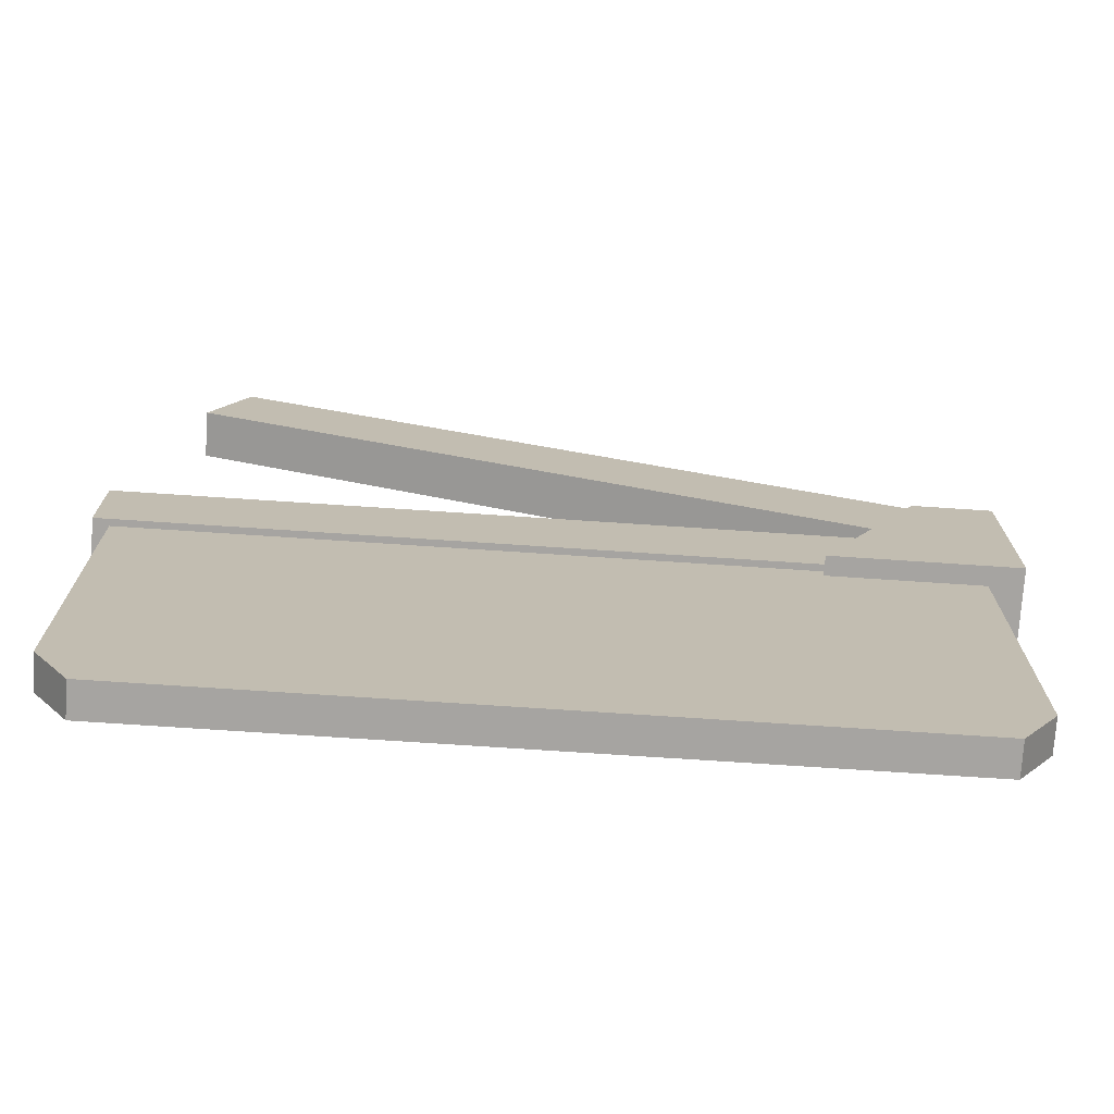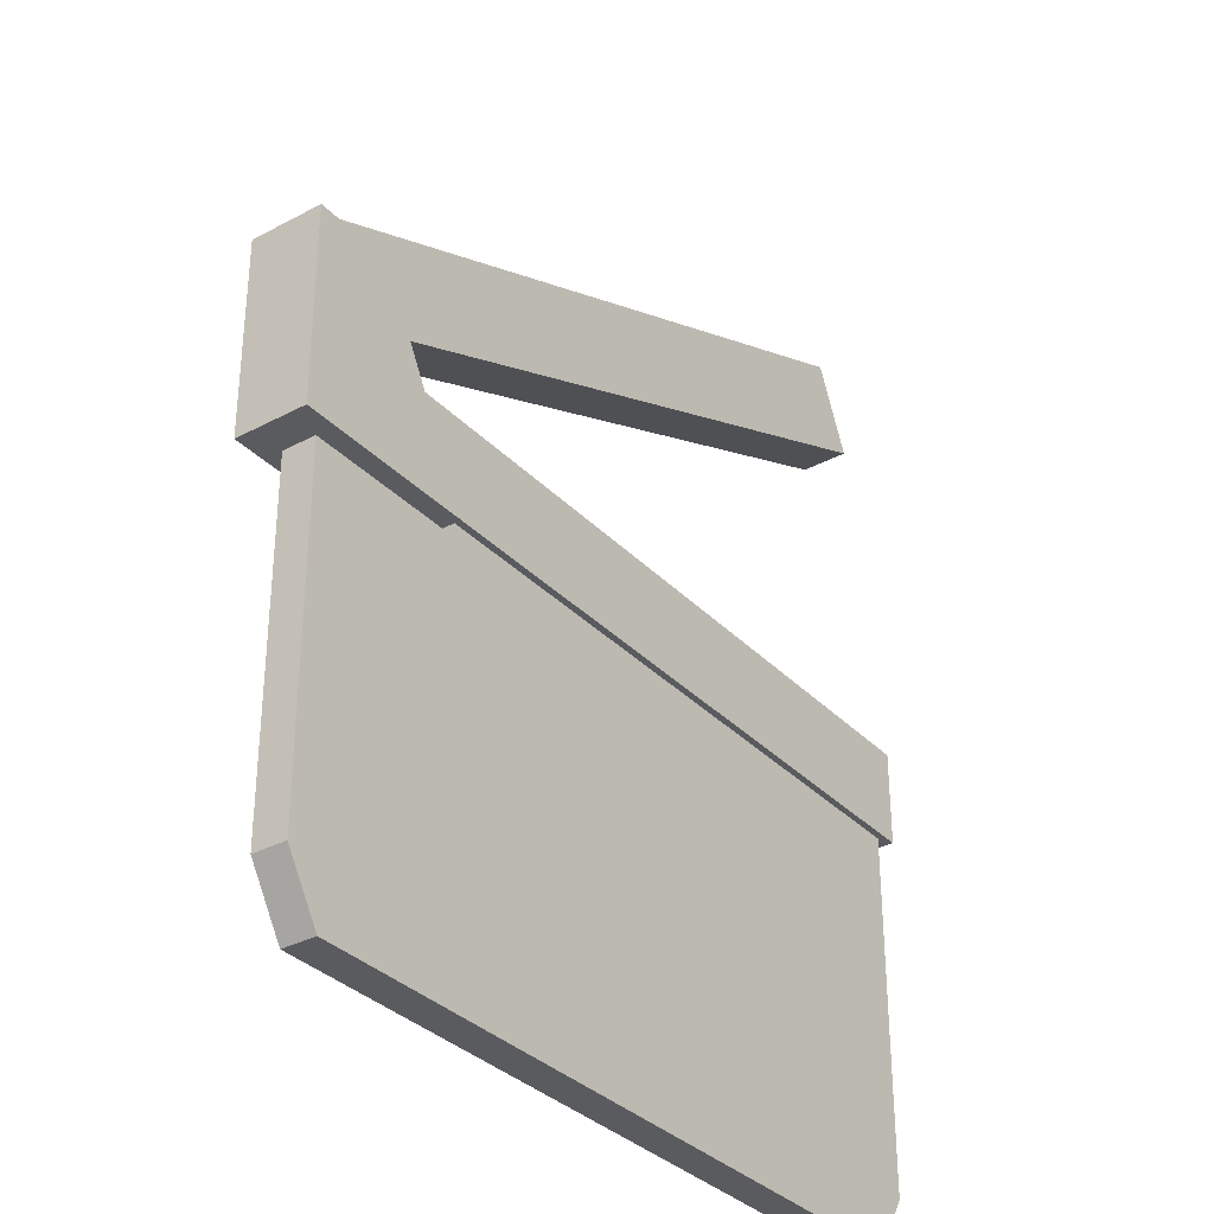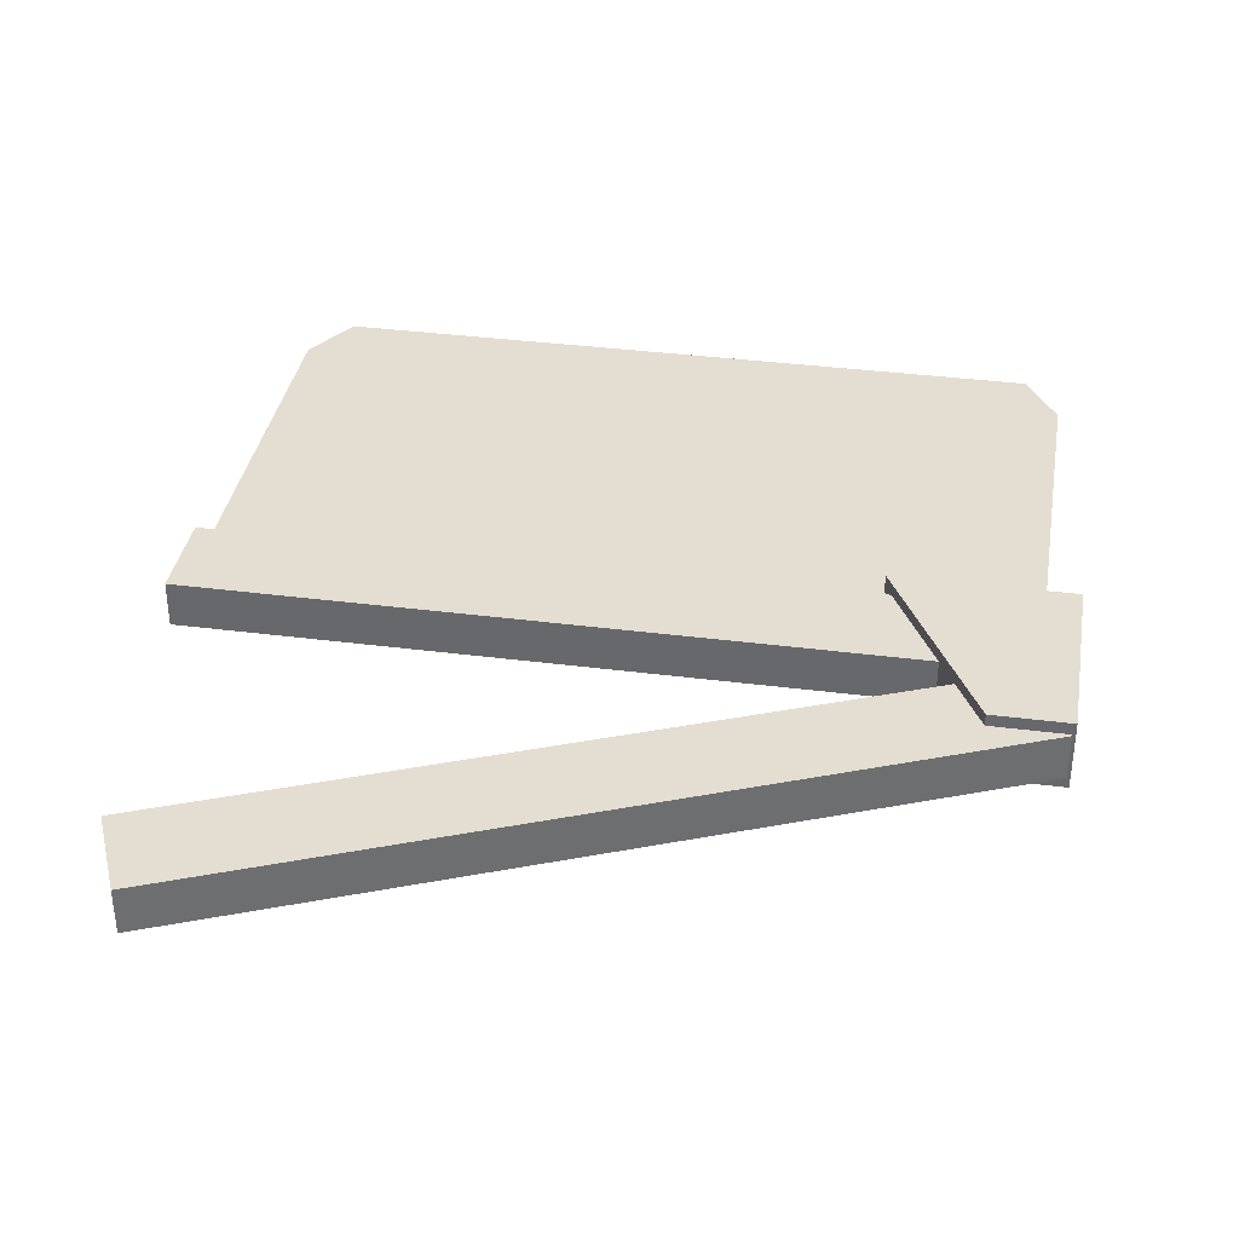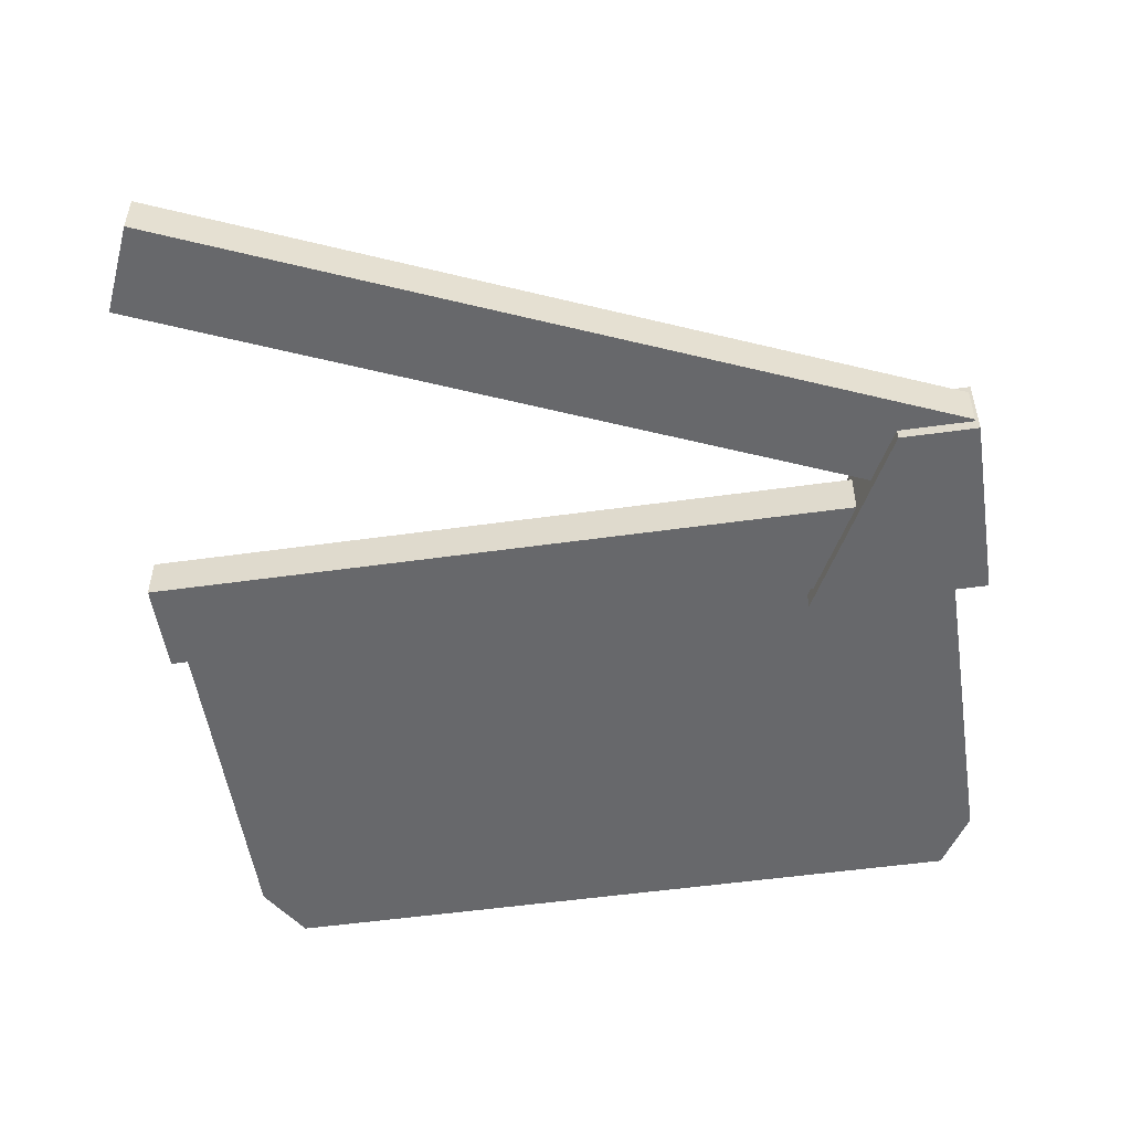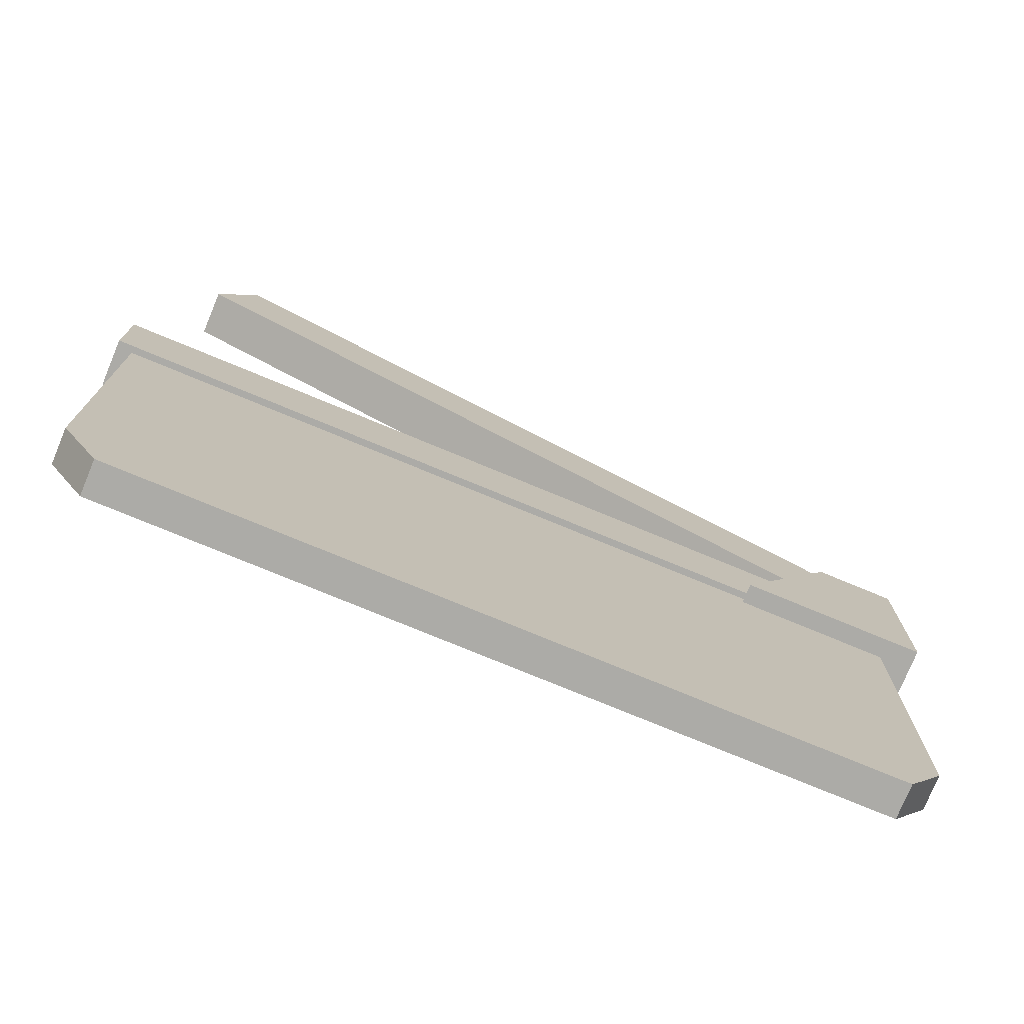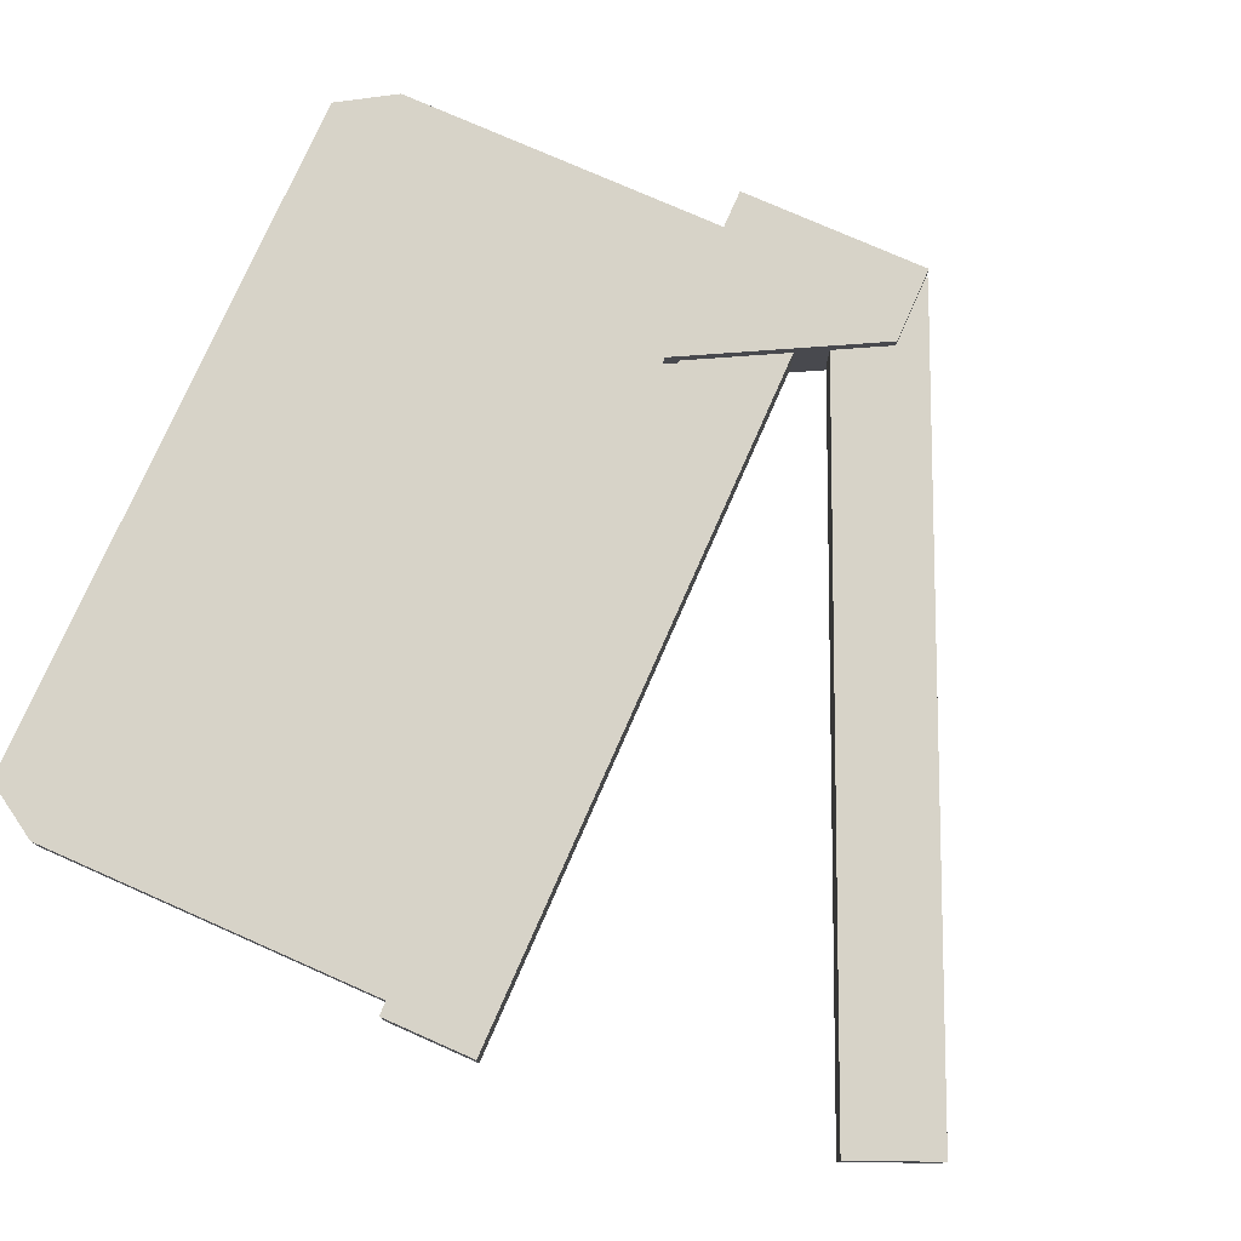
<metadata>
{"format":"obj","ext":"obj","renderer":"f3d","projection":"perspective","resolution":1024,"background":"white","views":[{"elev":-73.5,"azim":176.2,"up":"+Y"},{"elev":-33.5,"azim":-53.9,"up":"+Y"},{"elev":36.2,"azim":-170.4,"up":"+Z"},{"elev":-52.4,"azim":-171.4,"up":"+Z"},{"elev":-76.2,"azim":157.5,"up":"+Y"},{"elev":76.9,"azim":113.8,"up":"+Z"}]}
</metadata>
<code>
v -26.79 8.591 1.499
v 21.45 29.54 1.499
v -24.39 3.071 1.499
v 23.85 24.02 1.499
v -24.39 3.071 -1.499
v 23.85 24.02 -1.499
v -26.79 8.591 -1.499
v 21.45 29.54 -1.499
v -25.59 -3.102 1.499
v 27 -3.102 1.499
v -25.59 2.993 1.499
v 27 2.993 1.499
v -25.59 2.993 -1.499
v 27 2.993 -1.499
v -25.59 -3.102 -1.499
v 27 -3.102 -1.499
v -24.93 -25.85 1.068
v 26.01 -25.85 1.068
v -24.93 -3.102 1.068
v 26.01 -3.102 1.068
v -24.93 -3.102 -1.068
v 26.01 -3.102 -1.068
v -24.93 -25.85 -1.068
v 26.01 -25.85 -1.068
v -22.65 -29.54 -1.068
v 23.73 -29.54 -1.068
v 23.73 -29.54 1.068
v -22.65 -29.54 1.068
v -27 -3.95 2.28
v -15.37 -3.95 2.28
v -27 8.465 2.28
v -21.97 8.465 2.28
v -27 8.465 -2.28
v -21.97 8.465 -2.28
v -27 -3.95 -2.28
v -15.37 -3.95 -2.28
f 1 3 4 2
f 3 5 6 4
f 5 7 8 6
f 7 1 2 8
f 2 4 6 8
f 7 5 3 1
f 9 10 12 11
f 11 12 14 13
f 13 14 16 15
f 15 16 10 9
f 10 16 14 12
f 15 9 11 13
f 17 18 20 19
f 21 22 24 23
f 25 26 27 28
f 18 24 22 20
f 23 17 19 21
f 23 24 26 25
f 24 18 27 26
f 18 17 28 27
f 17 23 25 28
f 29 30 32 31
f 31 32 34 33
f 33 34 36 35
f 35 36 30 29
f 30 36 34 32
f 35 29 31 33

</code>
